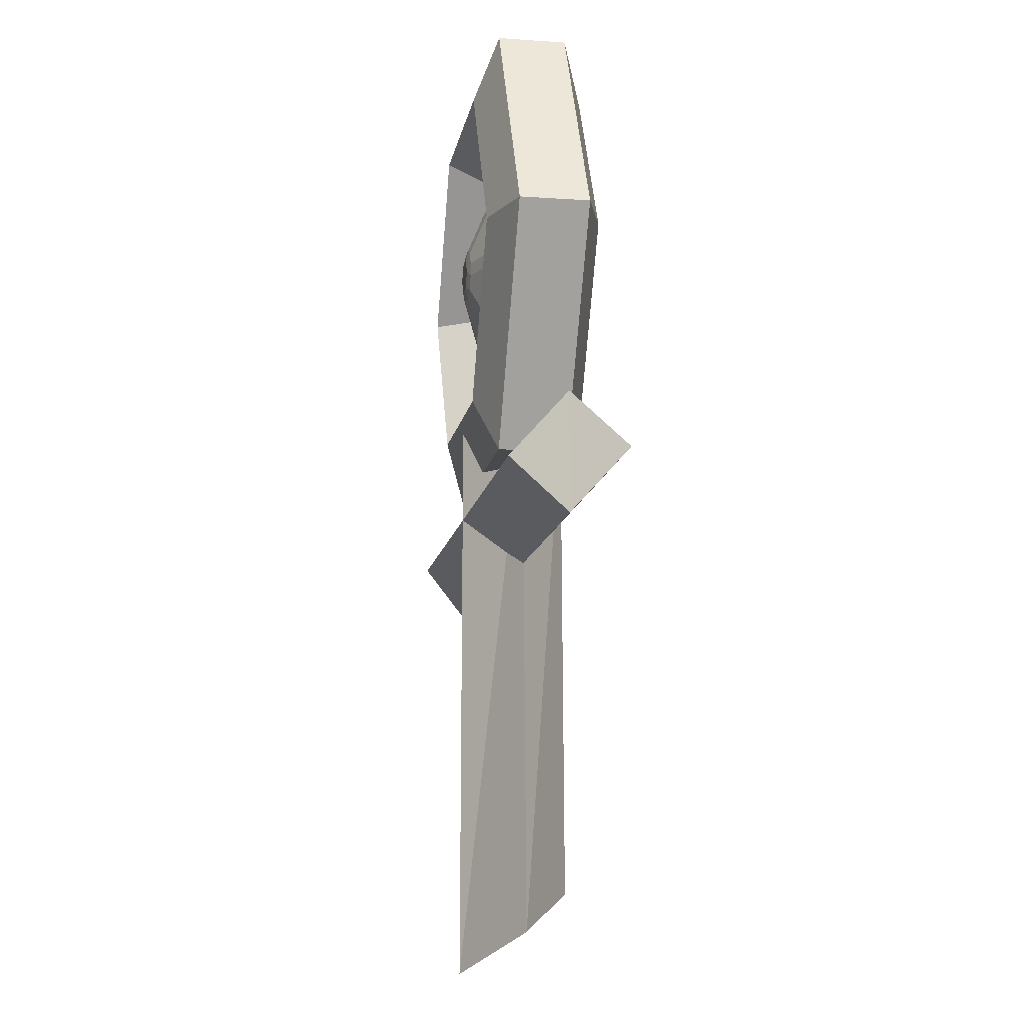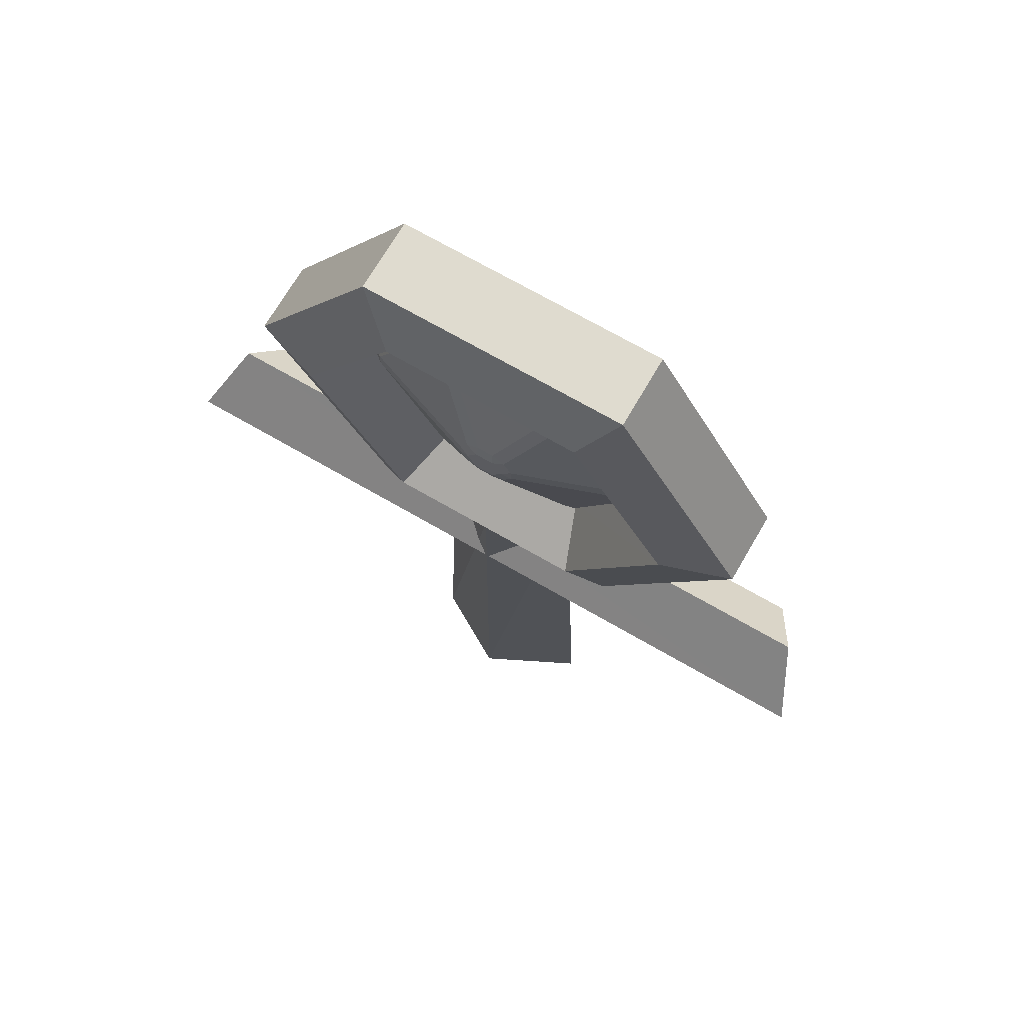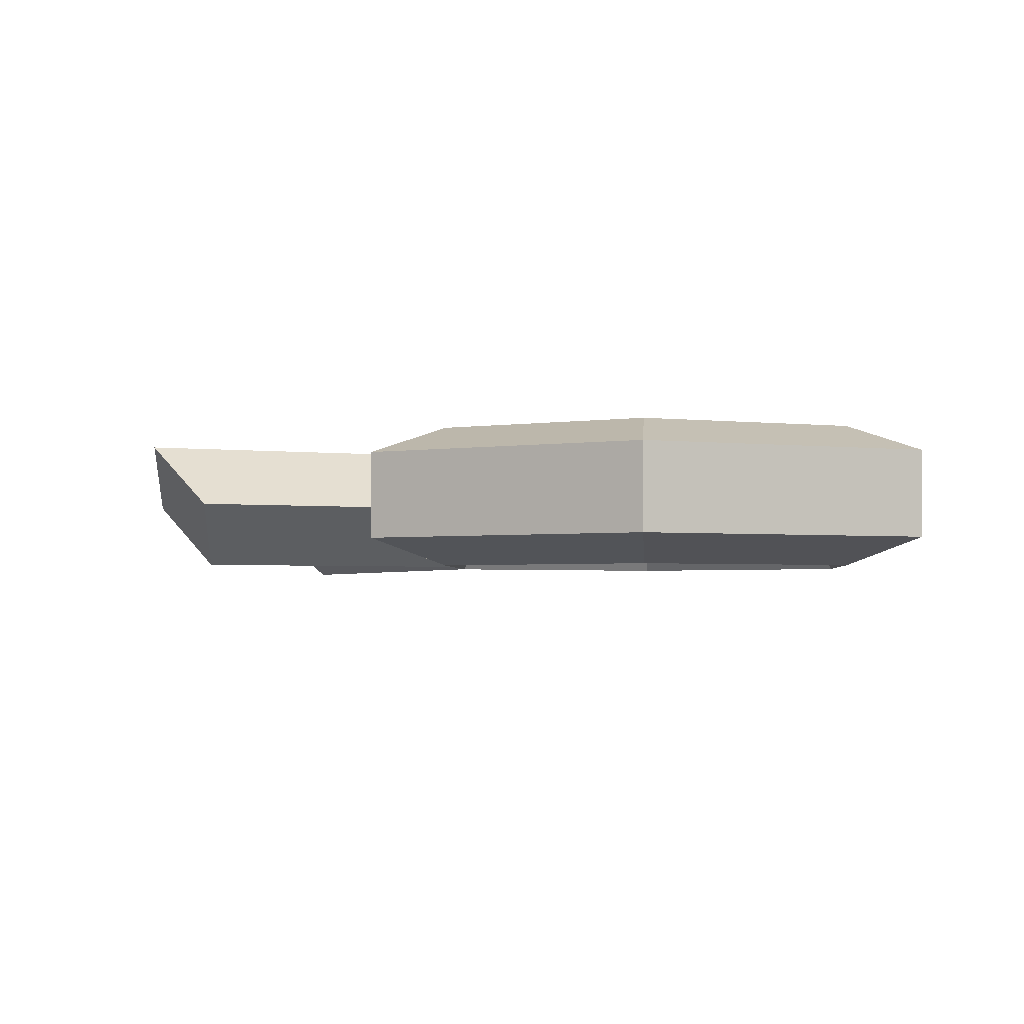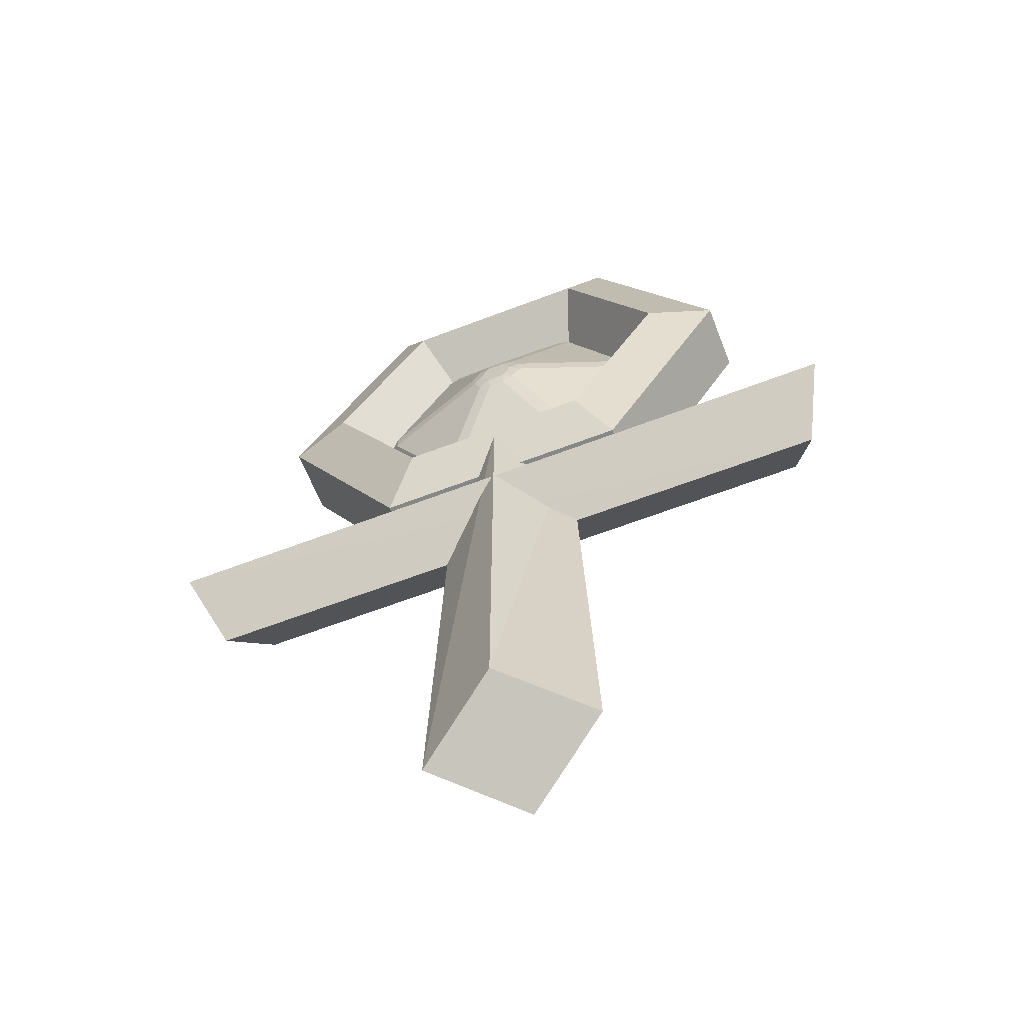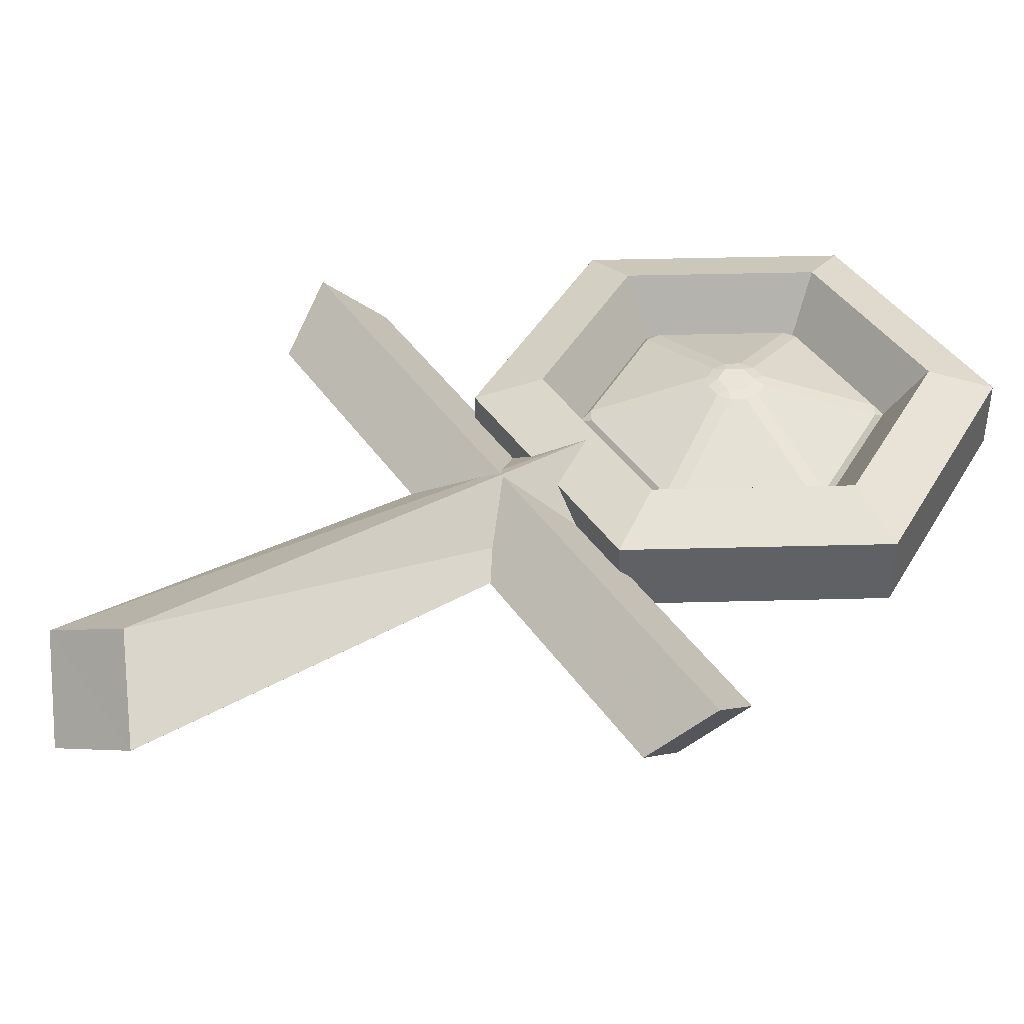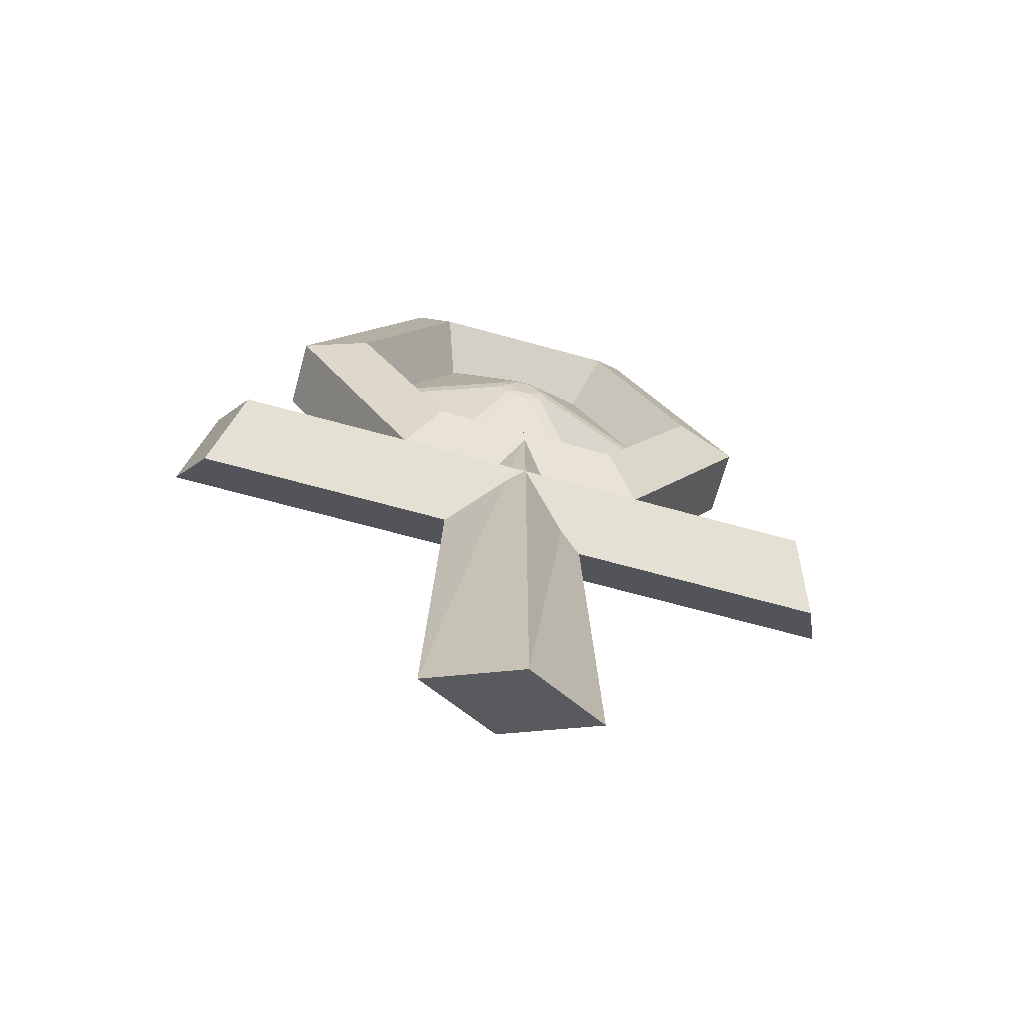
<metadata>
{"format":"obj","ext":"obj","renderer":"f3d","projection":"perspective","resolution":1024,"background":"white","views":[{"elev":-12.0,"azim":-99.4,"up":"+Y"},{"elev":70.3,"azim":30.1,"up":"+Y"},{"elev":-2.3,"azim":153.6,"up":"+Z"},{"elev":-62.6,"azim":21.3,"up":"+Y"},{"elev":42.6,"azim":58.2,"up":"+Z"},{"elev":-67.8,"azim":164.5,"up":"+Y"}]}
</metadata>
<code>
o mesh0134
v 0.2391 2.786 4e-06
v -0.2391 2.786 7e-06
v -0.4783 2.372 4e-06
v -0.6123 2.372 -0.1835
v 0.2391 1.958 4e-06
v -0.3061 2.902 -0.1835
v -0.413 3.088 -0.1124
v -0.826 2.372 -0.1124
v -0.3061 1.842 -0.1835
v -0.413 1.657 -0.1124
v 0.413 1.657 -0.1124
v 0.3061 1.842 -0.1835
v 0.6122 2.372 -0.1831
v 0.3061 2.902 -0.1835
v 0.413 3.088 -0.1124
v 0.413 3.088 0.1124
v -0.413 3.088 0.1124
v -0.826 2.372 0.1124
v -0.413 1.657 0.1124
v 0.826 2.372 -0.1124
v -0.6122 2.372 0.1831
v 0.413 1.657 0.1124
v 0.3061 1.842 0.1831
v 0.826 2.372 0.1124
v 0.3061 2.902 0.1831
v -0.3061 2.902 0.1831
v -0.2391 1.958 4e-06
v -0.3061 1.842 0.1831
v 0.6122 2.372 0.1831
v 0.4783 2.372 4e-06
v 0.2762 0.1204 0.00077
v 0.2137 1.836 2.8e-05
v 0 1.836 -0.1699
v 0 -0.009439 -0.174
v -0.2137 1.836 2.8e-05
v -0.2762 0.1204 0.00077
v 0 0.249 0.1778
v 0 1.836 0.1699
v -1.134 1.504 0.1675
v -1.048 1.318 -0.000894
v 1.048 1.318 -0.000897
v -0.9617 1.504 -0.1703
v 1.048 1.689 -0.0009
v -1.048 1.689 -0.000894
v 1.135 1.504 0.1673
v 0.9611 1.504 -0.1701
v 0.05808 2.372 0.1683
v 0.02467 2.46 0.1594
v 0.4545 2.395 0.02856
v 0.2472 1.99 0.02856
v 0.4545 2.349 0.02856
v -0.2073 1.967 0.02856
v -0.4545 2.395 0.02856
v -0.2476 1.943 0
v 0.2476 1.943 0
v 0.2073 1.967 0.02856
v -0.02904 2.322 0.1683
v -0.05808 2.372 0.1683
v -0.06378 2.307 0.1594
v 0.02904 2.322 0.1683
v 0.06378 2.307 0.1594
v -0.2476 2.801 0
v -0.2472 2.754 0.02856
v -0.06378 2.437 0.1594
v 0.4951 2.372 0
v 0.06378 2.437 0.1594
v 0.2073 2.777 0.02856
v 0.02904 2.422 0.1683
v -0.02467 2.46 0.1594
v -0.2073 2.777 0.02856
v -0.08845 2.35 0.1594
v -0.08845 2.395 0.1594
v -0.4545 2.349 0.02856
v -0.02467 2.284 0.1594
v -0.2472 1.99 0.02856
v 0.02467 2.284 0.1594
v 0.08845 2.395 0.1594
v 0.08845 2.35 0.1594
v 0.2472 2.754 0.02856
v -0.02904 2.422 0.1683
v 0.05808 2.372 -0.1683
v -0.02467 2.284 -0.1594
v 0.02904 2.322 -0.1683
v -0.06378 2.307 -0.1594
v -0.2472 1.99 -0.02856
v -0.4545 2.349 -0.02856
v -0.05808 2.372 -0.1683
v -0.08845 2.35 -0.1594
v -0.02904 2.322 -0.1683
v 0.06378 2.307 -0.1594
v -0.4951 2.372 0
v -0.2472 2.754 -0.02856
v 0.4545 2.395 -0.02856
v 0.08845 2.35 -0.1594
v 0.08845 2.395 -0.1594
v 0.06378 2.437 -0.1594
v 0.02467 2.46 -0.1594
v -0.02467 2.46 -0.1594
v 0.2472 2.754 -0.02856
v 0.2073 1.967 -0.02856
v 0.2472 1.99 -0.02856
v -0.2073 2.777 -0.02856
v -0.06378 2.437 -0.1594
v -0.4545 2.395 -0.02856
v -0.08845 2.395 -0.1594
v -0.2073 1.967 -0.02856
v 0.02467 2.284 -0.1594
v 0.4545 2.349 -0.02856
v 0.2476 2.801 0
v 0.2073 2.777 -0.02856
v -0.02904 2.422 -0.1683
v 0.02904 2.422 -0.1683
f 1 2 14
f 2 6 14
f 2 3 6
f 3 4 6
f 3 27 4
f 27 9 4
f 27 5 9
f 5 12 9
f 5 30 12
f 30 13 12
f 30 1 13
f 1 14 13
f 14 6 15
f 6 7 15
f 6 4 7
f 4 8 7
f 4 9 8
f 9 10 8
f 9 12 10
f 12 11 10
f 12 13 11
f 13 20 11
f 13 14 20
f 14 15 20
f 15 7 16
f 7 17 16
f 7 8 17
f 8 18 17
f 8 10 18
f 10 19 18
f 10 11 19
f 11 22 19
f 11 20 22
f 20 24 22
f 20 15 24
f 15 16 24
f 16 17 25
f 17 26 25
f 17 18 26
f 18 21 26
f 18 19 21
f 19 28 21
f 19 22 28
f 22 23 28
f 22 24 23
f 24 29 23
f 24 16 29
f 16 25 29
f 25 26 1
f 26 2 1
f 26 21 2
f 21 3 2
f 21 28 3
f 28 27 3
f 28 23 27
f 23 5 27
f 23 29 5
f 29 30 5
f 29 25 30
f 25 1 30
f 38 37 32
f 37 31 32
f 32 31 33
f 31 34 33
f 33 34 35
f 34 36 35
f 35 36 38
f 36 37 38
f 35 38 33
f 38 32 33
f 37 36 31
f 36 34 31
f 45 39 41
f 39 40 41
f 41 40 46
f 40 42 46
f 46 42 43
f 42 44 43
f 43 44 45
f 44 39 45
f 43 45 46
f 45 41 46
f 39 44 40
f 44 42 40
f 71 72 73
f 47 58 60
f 58 57 60
f 67 70 48
f 70 69 48
f 49 79 77
f 79 66 77
f 50 51 61
f 51 78 61
f 52 56 74
f 56 76 74
f 74 76 57
f 76 60 57
f 73 75 71
f 75 59 71
f 63 53 64
f 53 72 64
f 64 72 80
f 72 58 80
f 54 55 52
f 55 56 52
f 74 57 59
f 91 54 73
f 54 75 73
f 71 58 72
f 57 58 59
f 58 71 59
f 55 65 50
f 65 51 50
f 61 60 76
f 47 60 78
f 60 61 78
f 62 91 63
f 91 53 63
f 64 80 69
f 65 109 49
f 109 79 49
f 77 47 78
f 68 47 66
f 47 77 66
f 109 62 67
f 62 70 67
f 48 68 66
f 80 68 69
f 68 48 69
f 48 66 67
f 66 79 67
f 49 51 65
f 50 56 55
f 52 75 54
f 73 53 91
f 63 70 62
f 64 69 63
f 69 70 63
f 72 53 73
f 74 59 52
f 59 75 52
f 61 76 50
f 76 56 50
f 77 78 49
f 78 51 49
f 67 79 109
f 68 80 47
f 80 58 47
f 89 87 83
f 87 81 83
f 98 102 97
f 102 110 97
f 96 99 95
f 99 93 95
f 94 108 90
f 108 101 90
f 100 106 107
f 106 82 107
f 107 82 83
f 82 89 83
f 84 85 88
f 85 86 88
f 104 92 105
f 92 103 105
f 105 103 87
f 103 111 87
f 100 55 106
f 55 54 106
f 84 89 82
f 85 54 86
f 54 91 86
f 105 87 88
f 88 87 84
f 87 89 84
f 108 65 101
f 65 55 101
f 107 83 90
f 90 83 94
f 83 81 94
f 104 91 92
f 91 62 92
f 98 111 103
f 99 109 93
f 109 65 93
f 94 81 95
f 95 81 96
f 81 112 96
f 102 62 110
f 62 109 110
f 96 112 97
f 97 112 98
f 112 111 98
f 99 96 110
f 96 97 110
f 65 108 93
f 55 100 101
f 54 85 106
f 91 104 86
f 62 102 92
f 102 98 92
f 98 103 92
f 104 105 86
f 105 88 86
f 85 84 106
f 84 82 106
f 100 107 101
f 107 90 101
f 108 94 93
f 94 95 93
f 109 99 110
f 87 111 81
f 111 112 81

</code>
